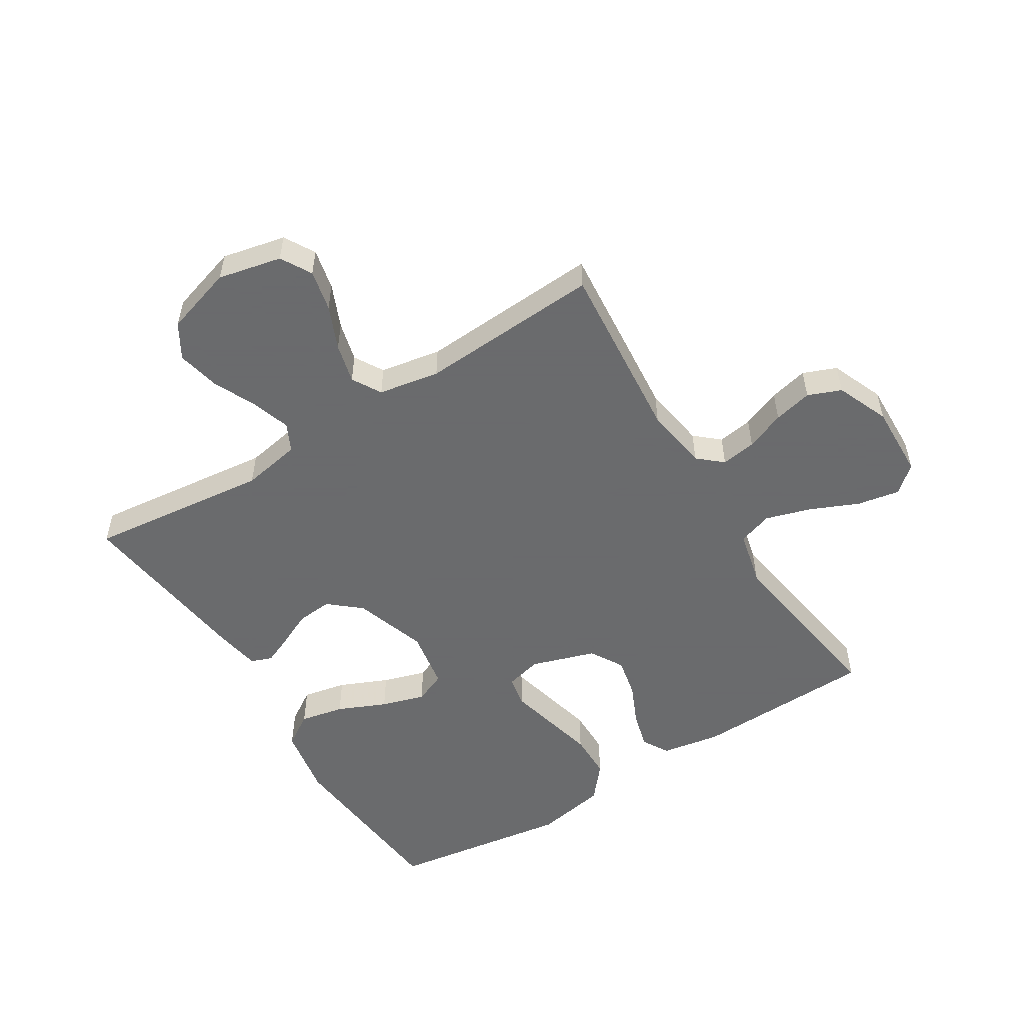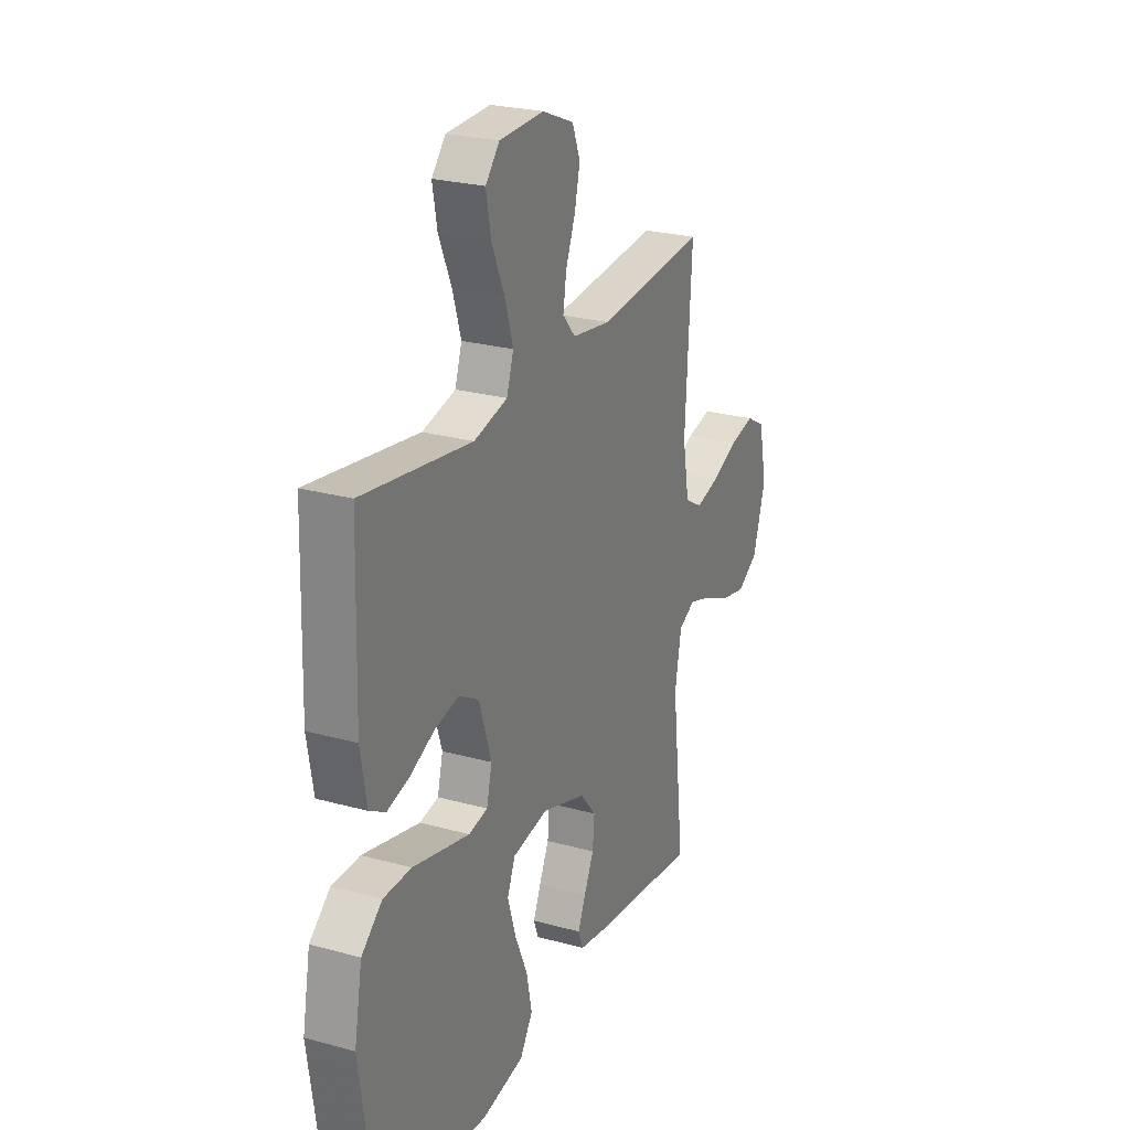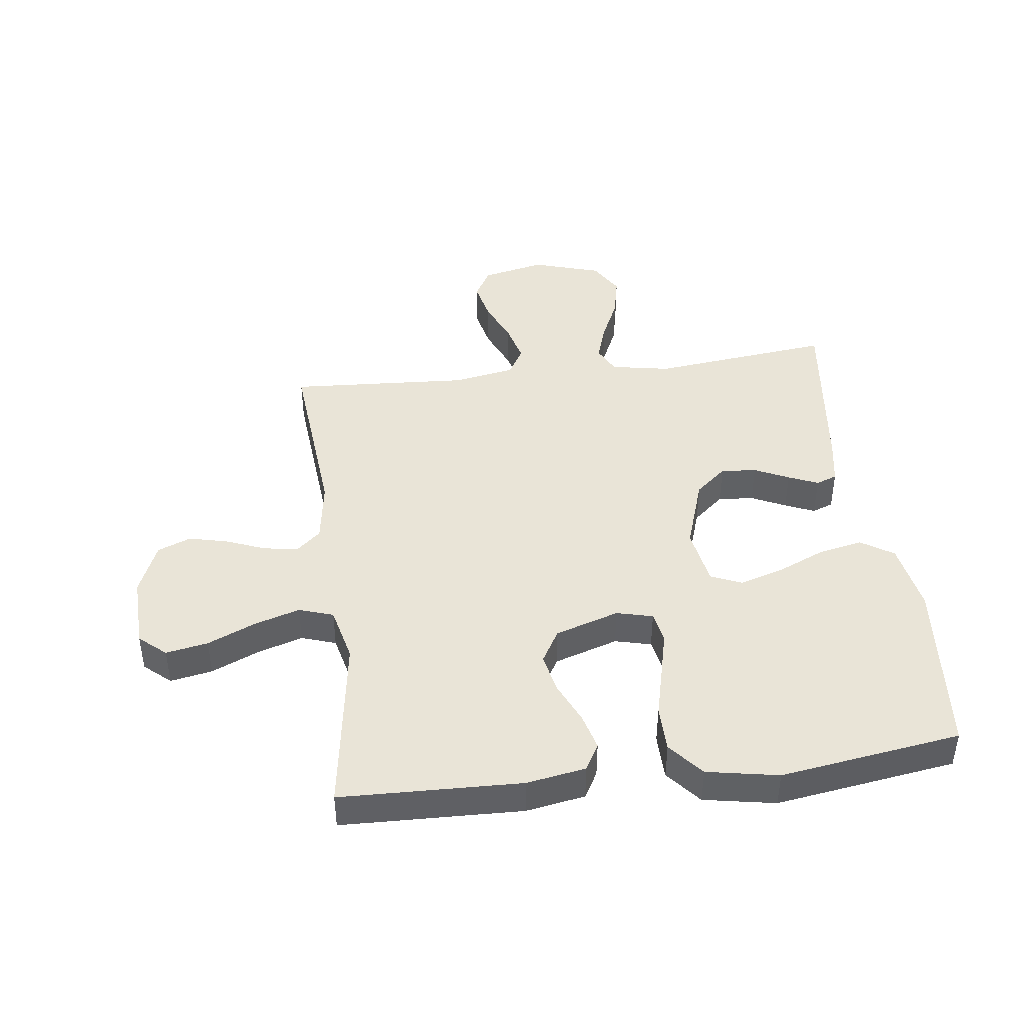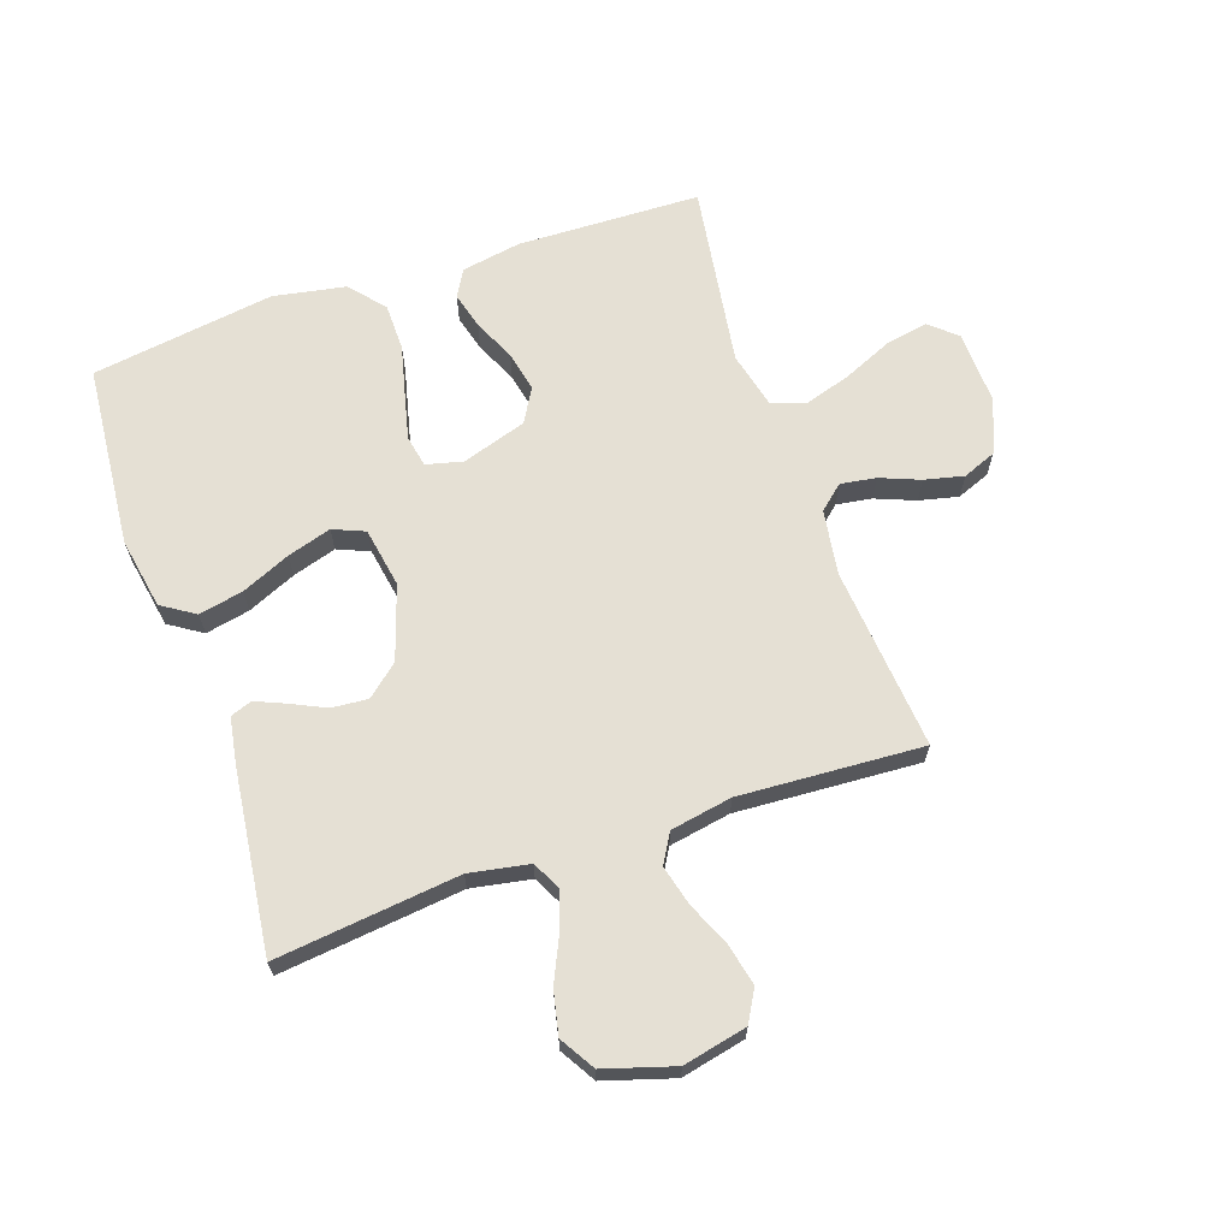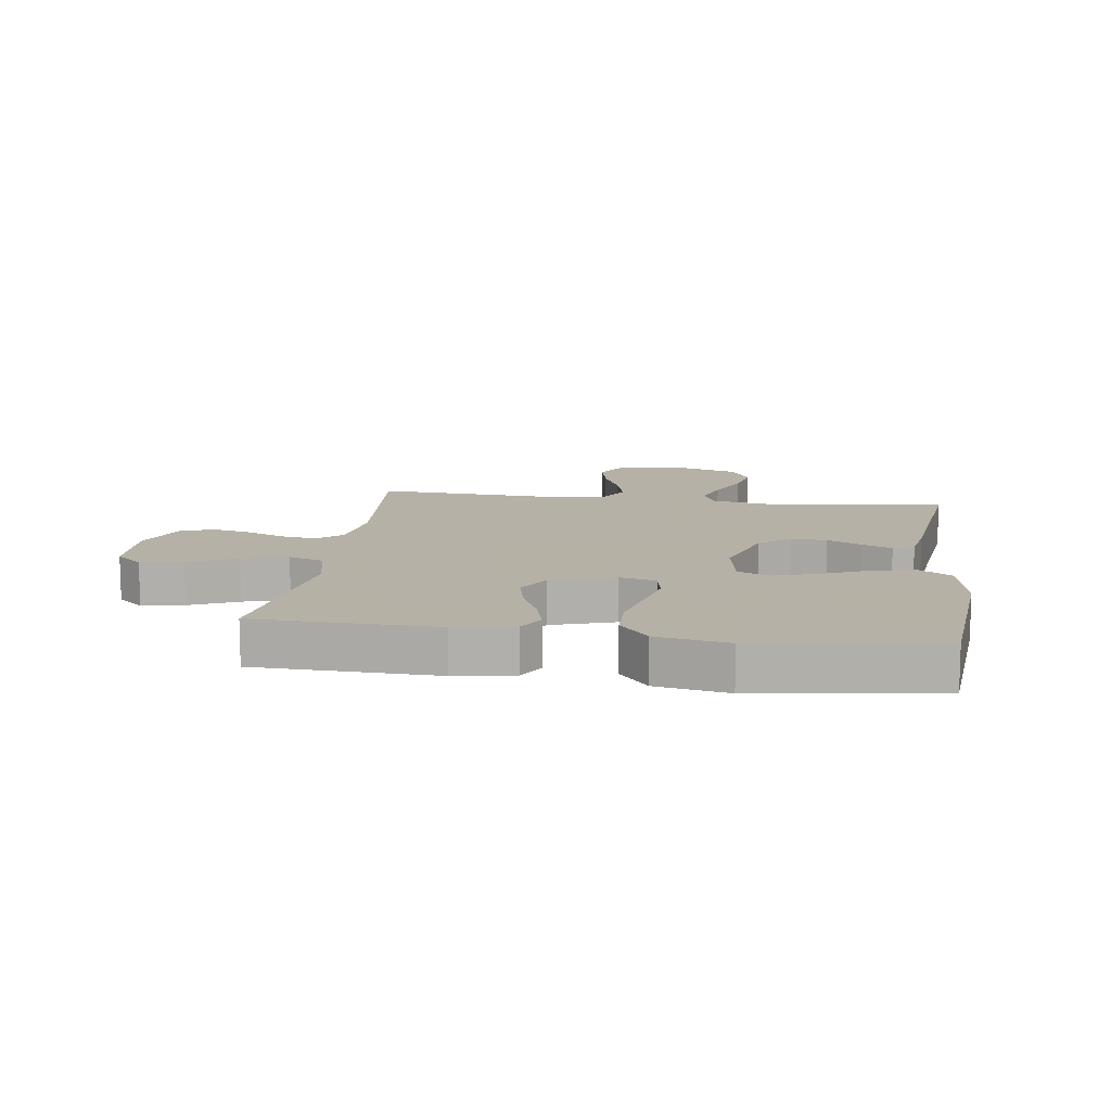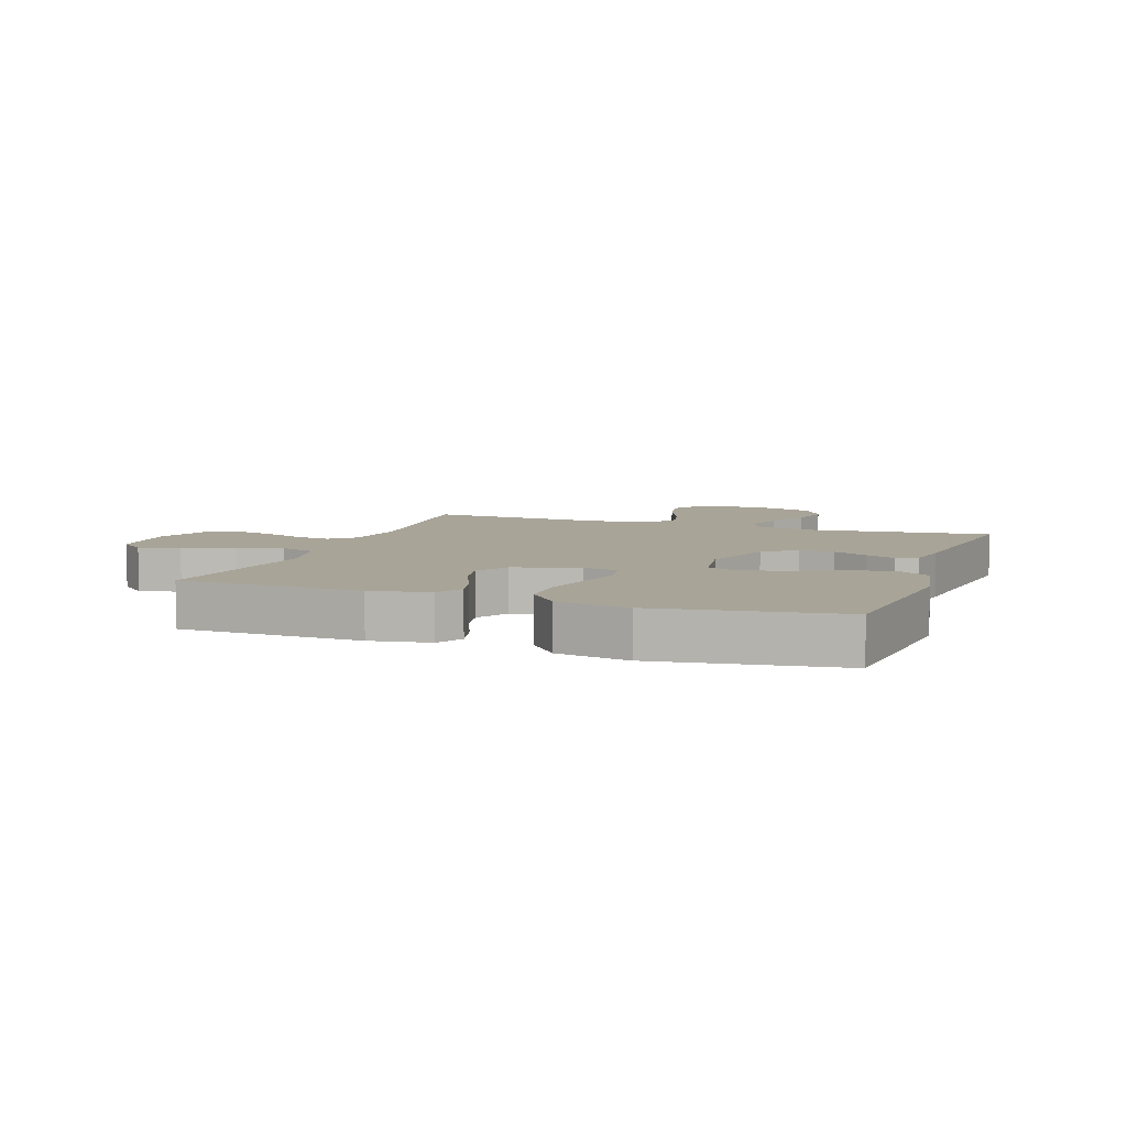
<metadata>
{"format":"obj","ext":"obj","renderer":"f3d","projection":"perspective","resolution":1024,"background":"white","views":[{"elev":-53.2,"azim":-58.1,"up":"+Y"},{"elev":25.0,"azim":114.2,"up":"+Z"},{"elev":43.5,"azim":82.8,"up":"+Y"},{"elev":65.9,"azim":-109.0,"up":"+Y"},{"elev":12.1,"azim":97.9,"up":"+Y"},{"elev":7.0,"azim":109.6,"up":"+Y"}]}
</metadata>
<code>
v 0.5 0.07 0.5
v 0.509 0.07 0.2
v 0.492 0.07 0.102
v 0.448 0.07 0.077
v 0.388 0.07 0.093
v 0.319 0.07 0.124
v 0.253 0.07 0.138
v 0.198 0.07 0.106
v 0.164 0.07 0
v 0.179 0.07 -0.06
v 0.231 0.07 -0.07
v 0.306 0.07 -0.052
v 0.388 0.07 -0.032
v 0.465 0.07 -0.033
v 0.522 0.07 -0.081
v 0.544 0.07 -0.2
v 0.5 0.07 -0.5
v 0.2 0.07 -0.527
v 0.083 0.07 -0.506
v 0.048 0.07 -0.452
v 0.063 0.07 -0.379
v 0.098 0.07 -0.299
v 0.12 0.07 -0.227
v 0.098 0.07 -0.175
v 0 0.07 -0.158
v -0.121 0.07 -0.198
v -0.165 0.07 -0.25
v -0.16 0.07 -0.309
v -0.133 0.07 -0.366
v -0.112 0.07 -0.415
v -0.125 0.07 -0.45
v -0.2 0.07 -0.463
v -0.5 0.07 -0.5
v -0.466 0.07 -0.2
v -0.484 0.07 -0.102
v -0.53 0.07 -0.079
v -0.594 0.07 -0.1
v -0.666 0.07 -0.133
v -0.736 0.07 -0.148
v -0.793 0.07 -0.114
v -0.828 0.07 0
v -0.805 0.07 0.105
v -0.754 0.07 0.134
v -0.686 0.07 0.119
v -0.614 0.07 0.088
v -0.548 0.07 0.071
v -0.5 0.07 0.099
v -0.482 0.07 0.2
v -0.5 0.07 0.5
v -0.2 0.07 0.473
v -0.094 0.07 0.489
v -0.059 0.07 0.529
v -0.068 0.07 0.587
v -0.094 0.07 0.652
v -0.109 0.07 0.716
v -0.087 0.07 0.771
v 0 0.07 0.807
v 0.122 0.07 0.803
v 0.16 0.07 0.759
v 0.147 0.07 0.689
v 0.112 0.07 0.609
v 0.089 0.07 0.534
v 0.108 0.07 0.477
v 0.2 0.07 0.455
v 0.5 0 0.5
v 0.509 0 0.2
v 0.492 0 0.102
v 0.448 0 0.077
v 0.388 0 0.093
v 0.319 0 0.124
v 0.253 0 0.138
v 0.198 0 0.106
v 0.164 0 0
v 0.179 0 -0.06
v 0.231 0 -0.07
v 0.306 0 -0.052
v 0.388 0 -0.032
v 0.465 0 -0.033
v 0.522 0 -0.081
v 0.544 0 -0.2
v 0.5 0 -0.5
v 0.2 0 -0.527
v 0.083 0 -0.506
v 0.048 0 -0.452
v 0.063 0 -0.379
v 0.098 0 -0.299
v 0.12 0 -0.227
v 0.098 0 -0.175
v 0 0 -0.158
v -0.121 0 -0.198
v -0.165 0 -0.25
v -0.16 0 -0.309
v -0.133 0 -0.366
v -0.112 0 -0.415
v -0.125 0 -0.45
v -0.2 0 -0.463
v -0.5 0 -0.5
v -0.466 0 -0.2
v -0.484 0 -0.102
v -0.53 0 -0.079
v -0.594 0 -0.1
v -0.666 0 -0.133
v -0.736 0 -0.148
v -0.793 0 -0.114
v -0.828 0 0
v -0.805 0 0.105
v -0.754 0 0.134
v -0.686 0 0.119
v -0.614 0 0.088
v -0.548 0 0.071
v -0.5 0 0.099
v -0.482 0 0.2
v -0.5 0 0.5
v -0.2 0 0.473
v -0.094 0 0.489
v -0.059 0 0.529
v -0.068 0 0.587
v -0.094 0 0.652
v -0.109 0 0.716
v -0.087 0 0.771
v 0 0 0.807
v 0.122 0 0.803
v 0.16 0 0.759
v 0.147 0 0.689
v 0.112 0 0.609
v 0.089 0 0.534
v 0.108 0 0.477
v 0.2 0 0.455
f 58 59 60 61
f 58 61 62
f 57 58 62
f 56 57 62
f 53 54 55 56
f 52 53 56 62
f 51 52 62 63
f 48 49 50
f 47 48 50 51
f 42 43 44 45
f 42 45 46
f 41 42 46
f 40 41 46
f 37 38 39 40
f 36 37 40 46
f 35 36 46 47
f 31 32 33 34
f 28 29 30 31
f 28 31 34 35
f 19 20 21 22
f 19 22 23
f 18 19 23
f 17 18 23
f 16 17 23 24
f 12 13 14 15
f 11 12 15 16
f 10 11 16 24
f 3 4 5 6
f 3 6 7
f 64 1 2 3
f 64 3 7
f 63 64 7 8
f 51 63 8 9
f 27 28 35 47
f 26 27 47 51
f 25 26 51 9
f 9 10 24 25
f 125 124 123 122
f 126 125 122
f 126 122 121
f 126 121 120
f 120 119 118 117
f 126 120 117 116
f 127 126 116 115
f 114 113 112
f 115 114 112 111
f 109 108 107 106
f 110 109 106
f 110 106 105
f 110 105 104
f 104 103 102 101
f 110 104 101 100
f 111 110 100 99
f 98 97 96 95
f 95 94 93 92
f 99 98 95 92
f 86 85 84 83
f 87 86 83
f 87 83 82
f 87 82 81
f 88 87 81 80
f 79 78 77 76
f 80 79 76 75
f 88 80 75 74
f 70 69 68 67
f 71 70 67
f 67 66 65 128
f 71 67 128
f 72 71 128 127
f 73 72 127 115
f 111 99 92 91
f 115 111 91 90
f 73 115 90 89
f 89 88 74 73
f 1 65 66 2
f 2 66 67 3
f 3 67 68 4
f 4 68 69 5
f 5 69 70 6
f 6 70 71 7
f 7 71 72 8
f 8 72 73 9
f 9 73 74 10
f 10 74 75 11
f 11 75 76 12
f 12 76 77 13
f 13 77 78 14
f 14 78 79 15
f 15 79 80 16
f 16 80 81 17
f 17 81 82 18
f 18 82 83 19
f 19 83 84 20
f 20 84 85 21
f 21 85 86 22
f 22 86 87 23
f 23 87 88 24
f 24 88 89 25
f 25 89 90 26
f 26 90 91 27
f 27 91 92 28
f 28 92 93 29
f 29 93 94 30
f 30 94 95 31
f 31 95 96 32
f 32 96 97 33
f 33 97 98 34
f 34 98 99 35
f 35 99 100 36
f 36 100 101 37
f 37 101 102 38
f 38 102 103 39
f 39 103 104 40
f 40 104 105 41
f 41 105 106 42
f 42 106 107 43
f 43 107 108 44
f 44 108 109 45
f 45 109 110 46
f 46 110 111 47
f 47 111 112 48
f 48 112 113 49
f 49 113 114 50
f 50 114 115 51
f 51 115 116 52
f 52 116 117 53
f 53 117 118 54
f 54 118 119 55
f 55 119 120 56
f 56 120 121 57
f 57 121 122 58
f 58 122 123 59
f 59 123 124 60
f 60 124 125 61
f 61 125 126 62
f 62 126 127 63
f 63 127 128 64
f 64 128 65 1

</code>
